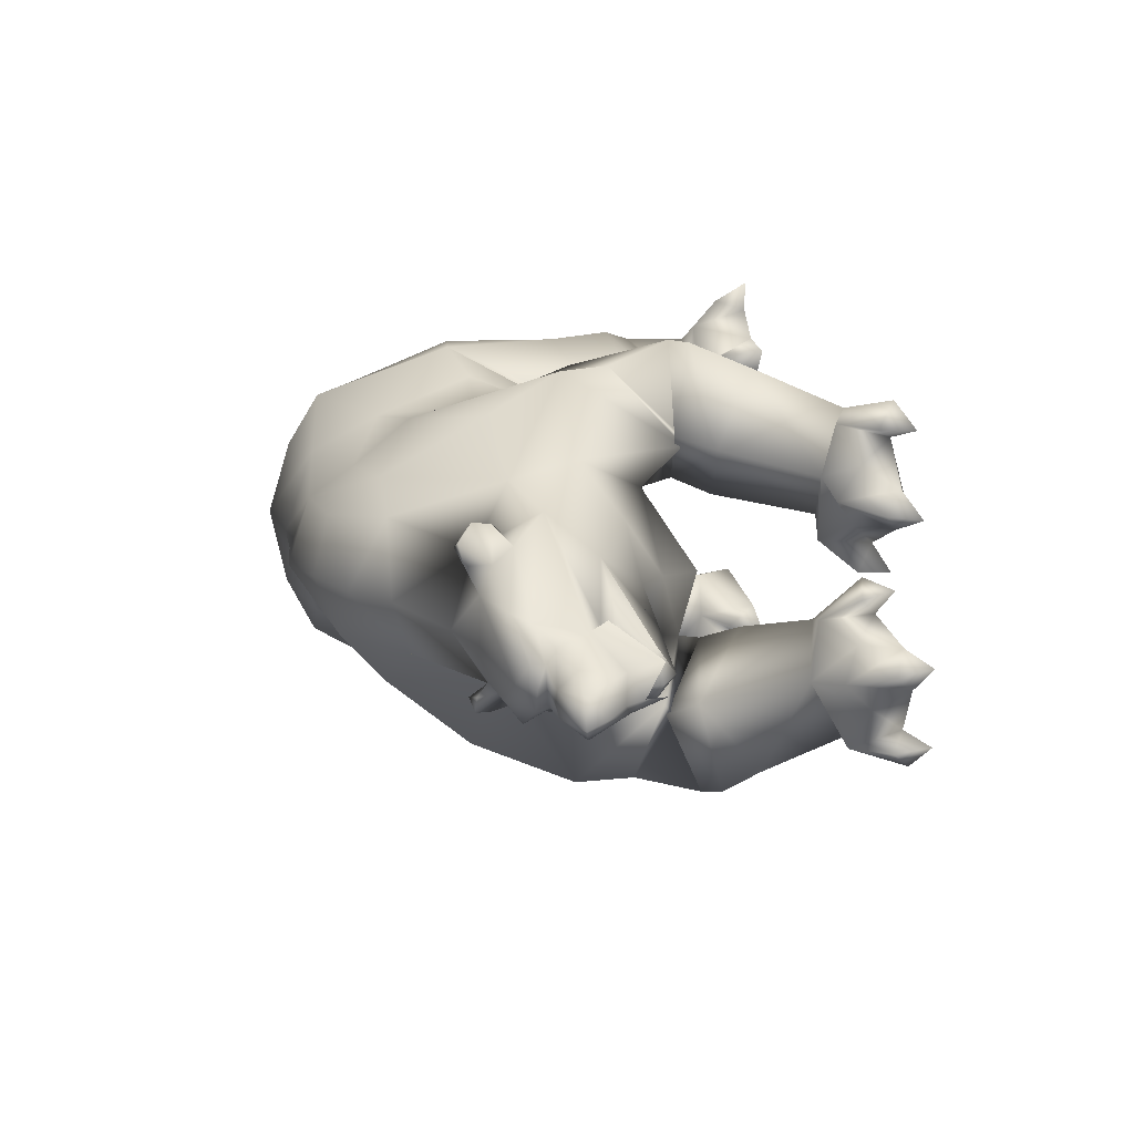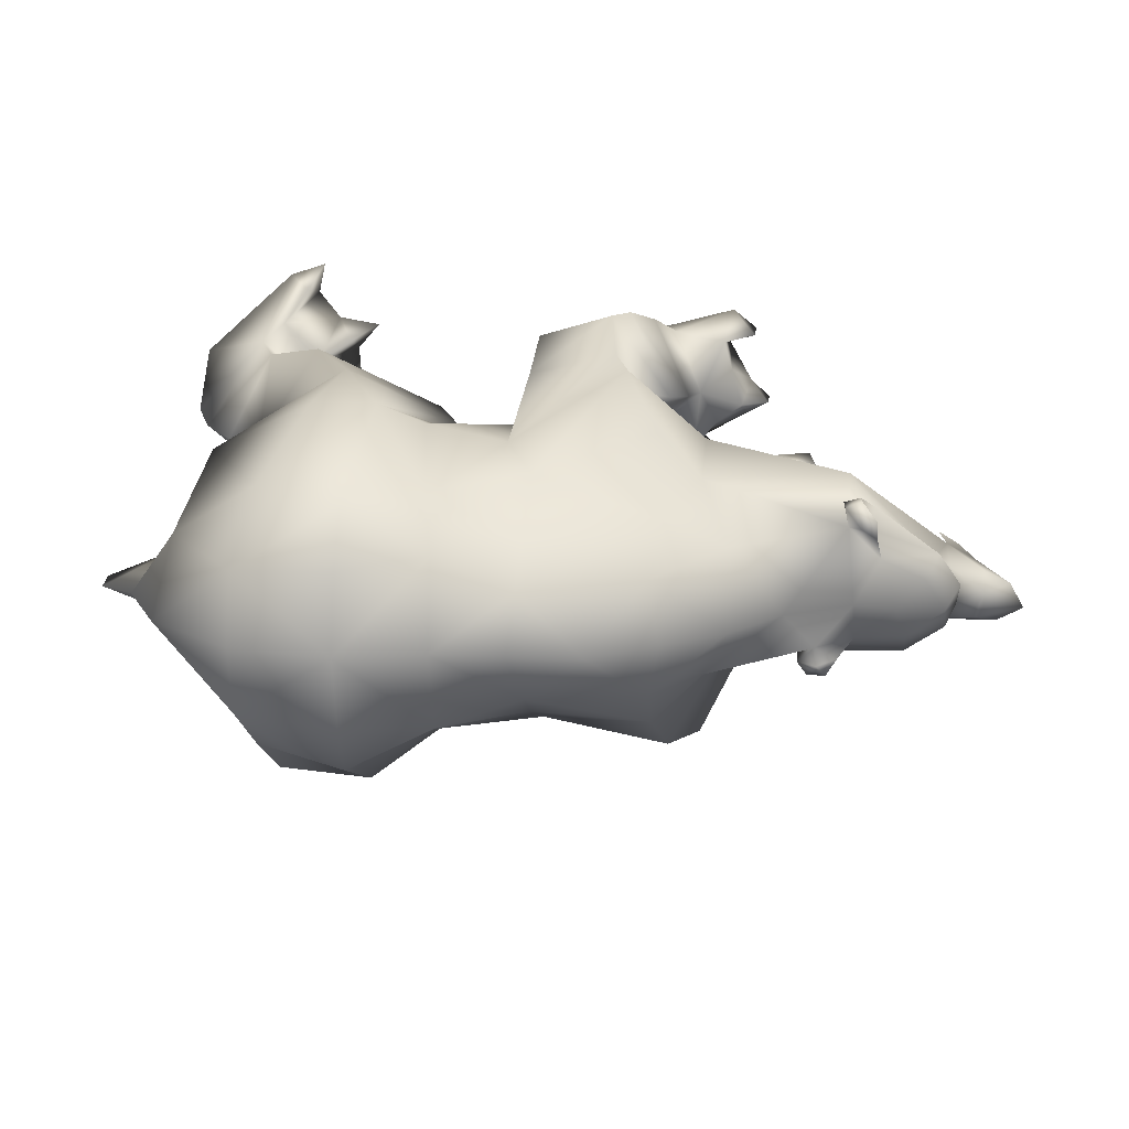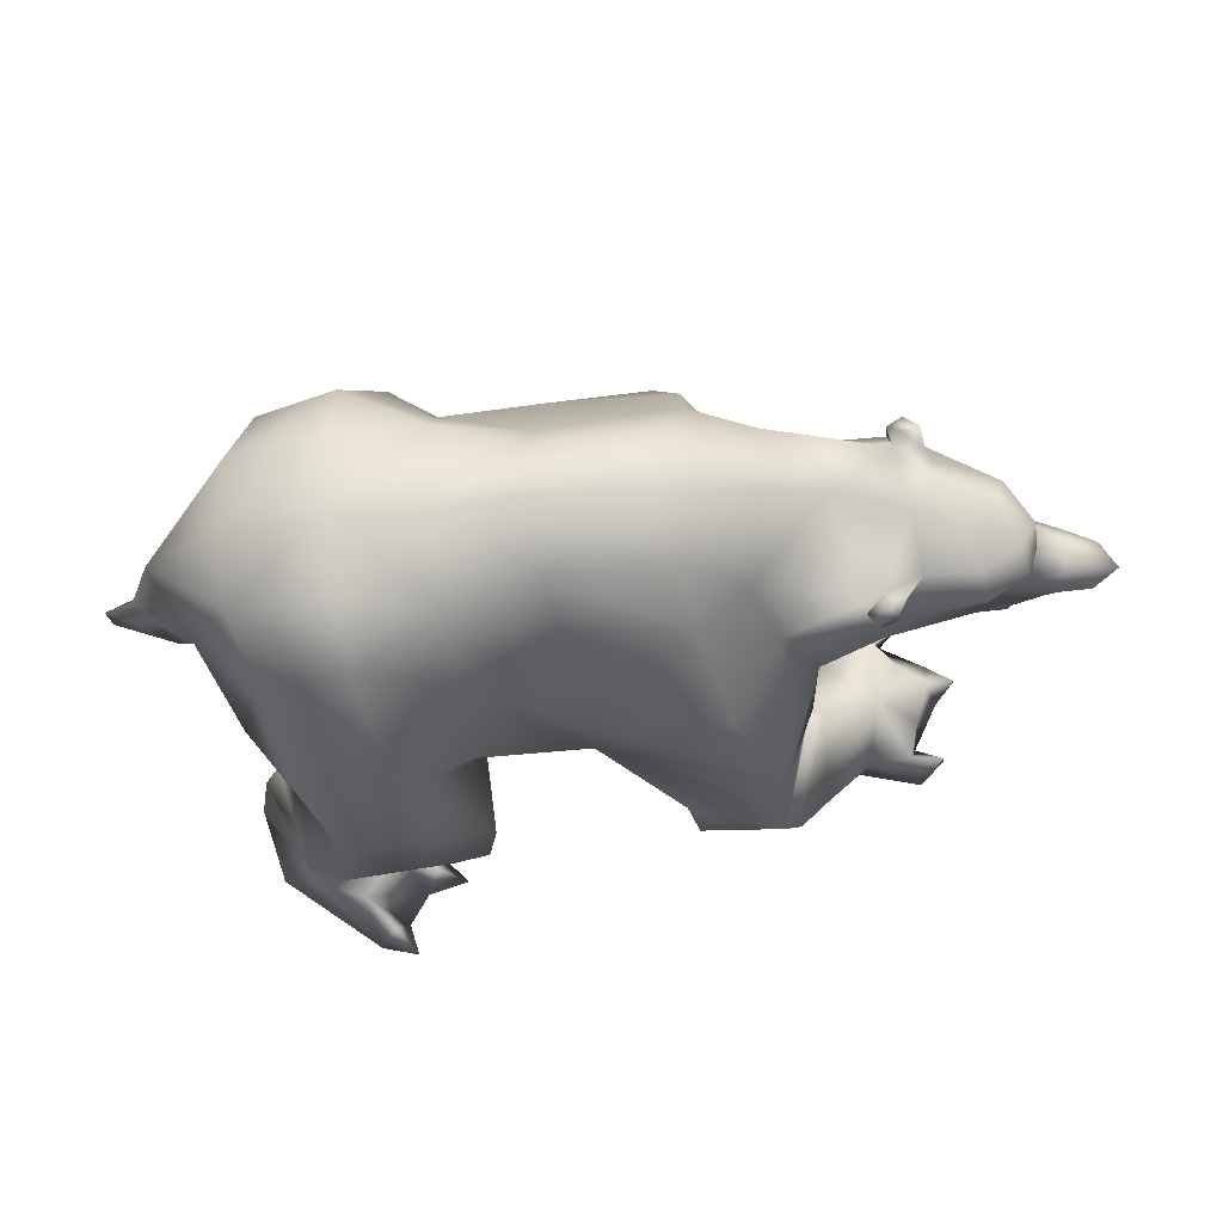
<metadata>
{"format":"obj","ext":"obj","renderer":"f3d","projection":"perspective","resolution":1024,"background":"white","views":[{"elev":13.1,"azim":77.6,"up":"+Y"},{"elev":20.7,"azim":-5.3,"up":"+Y"},{"elev":72.0,"azim":-5.7,"up":"+Z"}]}
</metadata>
<code>
o bear_mesh1_mesh1-geometry
v -0.3689 0.3776 -0.01947
v -0.341 0.3253 -0.02237
v -0.8154 0.1895 -0.03239
v -0.3954 0.4261 -0.01664
v 1.062 0.07068 1.094
v 1.078 0.1189 1.044
v 1.02 0.1659 1.09
v 1.254 -0.009273 1.086
v 1.078 -0.002098 1.132
v 1.055 0.06873 1.166
v 0.9818 0.09469 1.128
v 0.9916 -0.1113 1.191
v 0.7712 -0.08459 1.31
v 0.6245 0.1123 1.3
v 0.5977 0.1938 0.9642
v 0.4467 0.1877 1.294
v 0.3881 0.07784 1.432
v 0.03982 0.05985 1.446
v 0.2105 -0.09941 1.526
v 0.01058 -0.09554 1.503
v -0.1897 -0.08531 1.496
v -0.1761 0.1548 1.411
v -0.4373 -0.07588 1.521
v -0.423 0.1377 1.457
v -0.4029 0.2893 1.367
v -0.6913 0.124 1.386
v -0.6234 0.2982 1.223
v -0.8647 0.08953 0.998
v -0.7613 0.2374 0.7091
v -0.3491 -0.0675 0.6101
v -0.6381 0.2274 0.5935
v -0.3792 0.4432 0.6386
v -0.479 0.4336 0.9507
v -0.2986 0.4398 0.9793
v -0.1775 0.2563 1.212
v 0.06755 0.1509 1.32
v 0.1047 0.2909 1.157
v 0.05793 0.3148 0.9625
v 0.4094 0.458 0.7795
v 0.4655 0.3444 1.009
v 0.6383 0.2498 0.7817
v 1.019 0.1926 0.9548
v 0.9779 0.1484 1.071
v 0.9705 0.151 1.131
v 1.014 0.1718 1.139
v 1.004 0.1076 1.184
v 1.048 0.1269 1.18
v 1.258 -0.03647 1.028
v 1.333 -0.1228 1.016
v 1.329 -0.1178 1.053
v 1.21 -0.07436 1.115
v 1.123 -0.1502 1.14
v 1.017 -0.2462 1.101
v 0.9116 -0.2805 1.082
v 0.5643 -0.2822 1.238
v 0.6051 -0.09254 1.405
v 0.4131 -0.09099 1.476
v 0.3958 -0.2636 1.407
v 0.06521 -0.2597 1.41
v -0.173 -0.3309 1.412
v -0.4288 -0.2948 1.474
v -0.7019 -0.2679 1.403
v -0.706 -0.07033 1.433
v -0.9149 -0.07375 1.221
v -0.837 -0.2107 0.9964
v -0.9874 -0.08153 0.9929
v -0.8903 -0.1767 0.9081
v -1.072 -0.08202 0.928
v -1.065 -0.08601 0.8386
v -0.8536 -0.08942 0.887
v -0.8855 0.001203 0.9005
v -0.8438 -0.08774 0.9326
v -0.6619 -0.1065 0.669
v -0.5125 -0.1143 0.5571
v -0.09642 0.2014 0.6169
v -0.2865 -0.1064 0.4647
v -0.05006 0.2172 0.5587
v -0.1646 0.3664 0.9343
v 0.2504 0.2315 0.5589
v 0.1397 0.4338 0.6983
v 0.3919 0.4663 0.6404
v 0.5231 0.2549 0.4548
v 0.2981 0.0992 0.5187
v 0.4981 0.2972 0.4722
v 0.2583 0.1154 0.4185
v 0.1907 0.4674 0.4191
v 0.2584 0.4442 0.3147
v 0.4601 0.5335 0.4234
v 0.4001 0.5358 0.4674
v 0.2457 -0.09516 0.4282
v 0.5697 -0.09154 0.4231
v 0.8177 -0.04043 0.5883
v 0.7804 0.1096 0.6837
v 1.068 0.07975 0.8183
v 1.268 -0.04893 0.8637
v 1.323 -0.04598 0.9032
v 1.315 -0.0875 0.9864
v 1.415 -0.1606 1.005
v 1.312 -0.179 1.009
v 1.323 -0.185 1.033
v 1.305 -0.2381 0.9997
v 1.296 -0.2498 1.034
v 1.177 -0.3155 1.042
v 1.198 -0.279 0.9899
v 0.9725 -0.3245 0.9988
v 0.9218 -0.347 0.9244
v 1.266 -0.2699 0.8711
v 1.22 -0.244 0.8511
v 0.9923 -0.2648 0.7937
v 0.7551 -0.3809 0.8271
v 0.8185 -0.1989 0.668
v 0.4511 -0.3074 0.4427
v 0.7552 -0.4181 0.5617
v 0.6363 -0.6628 0.7861
v 0.641 -0.6592 0.6186
v 0.1534 -0.5288 0.7857
v 0.4005 -0.6687 0.564
v 0.3036 -0.435 0.5208
v -0.1502 -0.5604 0.9211
v -0.07454 -0.4165 0.6099
v 0.8942 -0.02924 0.6678
v 1.091 -0.103 0.6711
v 1.243 -0.1963 0.7175
v 1.319 -0.1671 0.6846
v 1.267 -0.1084 0.7235
v 1.326 -0.09168 0.7371
v 1.258 -0.04984 0.8155
v 1.207 -0.1442 0.8601
v 1.226 -0.1412 0.8939
v 1.403 -0.2347 0.8201
v 1.405 -0.1798 0.8525
v 1.431 -0.1241 0.8359
v 1.471 -0.1958 0.8486
v 1.513 -0.2134 0.898
v 1.472 -0.2736 0.9418
v 1.384 -0.2716 0.9319
v 1.246 -0.2682 0.8196
v 1.377 -0.2063 0.7183
v 1.458 -0.1853 0.7972
v 1.402 -0.1097 0.7334
v 1.307 -0.02493 0.8544
v 1.424 -0.1135 0.9544
v 1.502 -0.155 0.9586
v 1.544 -0.2302 0.9617
v 1.4 -0.2004 1.006
v 1.395 -0.241 0.9937
v 1.274 -0.2513 0.9622
v 1.213 -0.2473 0.8176
v 1.288 -0.242 0.7302
v 1.359 -0.1808 0.7251
v 1.359 -0.1821 0.7433
v 1.324 -0.109 0.7644
v 1.302 -0.1697 0.7862
v 1.293 -0.2293 0.7601
v 1.366 -0.1858 0.7818
v 1.321 -0.2286 0.827
v 1.235 -0.2453 0.849
v 1.345 -0.1286 0.8256
v 1.276 -0.06869 0.8466
v 0.9907 -0.07767 0.7319
v 0.4267 -0.6803 0.3716
v 0.4395 -0.3201 0.3773
v 0.7249 -0.4601 0.5275
v 0.6548 -0.7106 0.4267
v 0.7033 -0.6983 0.3794
v 0.4815 -0.6418 0.2436
v 0.6003 -0.5453 0.1209
v 0.5411 -0.267 0.287
v 0.7927 -0.4099 0.4751
v 0.7407 -0.4521 0.5542
v 0.796 -0.6161 0.2972
v 0.7404 -0.3838 0.03759
v 0.9481 -0.4799 0.1126
v 0.8215 -0.4527 0.01671
v 0.758 -0.3515 0.04357
v 1.099 -0.4223 0.004181
v 1.163 -0.2321 -0.003679
v 1.175 -0.2937 0.01092
v 1.245 -0.218 -0.02084
v 1.227 -0.2413 0.07135
v 1.158 -0.1819 0.03194
v 1.132 -0.2798 0.1785
v 1.103 -0.3618 0.09215
v 0.9746 -0.3138 0.2206
v 1.066 -0.4756 0.1425
v 0.8252 -0.1809 0.1694
v 0.9869 -0.1412 0.2061
v 0.9818 -0.03104 0.08771
v 1.1 -0.06375 0.1281
v 1.028 -0.1204 0.06512
v 1.063 -0.1946 0.1245
v 0.7638 -0.2272 0.06268
v 1.093 -0.04468 0.03536
v 1.106 -0.5229 -0.01316
v 1.169 -0.4651 0.05327
v 1.186 -0.4482 -0.04562
v -0.07121 -0.09538 0.4535
v -0.1281 -0.4996 0.6837
v -0.3461 -0.6565 1.027
v -0.123 -0.6898 0.6223
v -0.5087 -0.7348 0.7111
v -0.149 -0.7159 0.4867
v -0.5433 -0.7506 0.5036
v -0.2515 -0.6921 0.3206
v -0.4326 -0.6071 0.2308
v -0.6452 -0.6826 0.3804
v -0.4635 -0.5875 0.1953
v -0.6206 -0.6906 0.1792
v -0.5147 -0.7263 0.1566
v -0.4869 -0.8521 0.02793
v -0.7558 -0.6233 -0.01581
v -0.4035 -0.7931 0.02229
v -0.7721 -0.487 -0.03157
v -0.3442 -0.7089 0.01354
v -0.3187 -0.66 0.008465
v -0.2919 -0.6074 0.003122
v -0.2894 -0.5331 -0.002326
v -0.6682 -0.39 -0.03421
v -0.3011 -0.4273 -0.0119
v -0.4611 -0.3567 0.125
v -0.786 -0.4511 0.1493
v -0.7508 -0.419 0.3421
v -0.6964 -0.4183 0.4988
v -0.4419 -0.2972 0.3108
v -0.6337 -0.4476 0.5823
v -0.7571 -0.3687 0.6982
v -0.2977 -0.2275 0.6136
v -0.6524 -0.4301 1.249
v -0.4156 -0.4532 1.394
v -0.6039 -0.6207 1.007
v -0.169 -0.4409 1.181
v 0.1551 -0.5254 0.9412
v 0.5026 -0.5737 1.056
v 0.6481 -0.3484 1.006
v 0.875 -0.3105 1.016
v 0.8635 -0.3257 1.072
v 0.9023 -0.3497 1.028
v 0.9745 -0.2896 1.051
v 1.167 -0.2481 1.091
v 1.28 -0.1812 1.082
v 0.9674 -0.3015 1.12
v 0.9365 -0.3518 1.12
v 0.9063 -0.3166 1.131
v 0.8916 -0.365 1.073
v 0.4204 -0.3958 1.287
v 0.09175 -0.3632 1.257
v -0.3347 -0.3197 0.4436
v -0.3938 -0.476 0.1356
v -0.4176 -0.6052 0.1621
v -0.4378 -0.8173 0.1075
v -0.3849 -0.8807 0.02711
v -0.3142 -0.6553 0.1125
v -0.2281 -0.6805 0.003391
v -0.2676 -0.4818 0.07483
v -0.1993 -0.4835 -0.01231
v 0.5715 0.2909 0.4937
v 0.6439 0.2612 0.3905
v 0.369 0.0838 0.3288
v 0.3129 0.3761 0.1715
v 0.5526 0.4708 0.2717
v 0.7214 0.1911 0.1194
v 0.5681 0.0548 0.08157
v 0.7024 0.01019 0.1176
v 0.7091 -0.08092 -0.01552
v 0.5086 0.123 -0.04655
v 0.4513 0.2672 -0.02966
v 0.6564 0.3686 0.0375
v 0.7941 0.3478 0.1068
v 0.8321 0.2418 0.04252
v 0.853 0.1468 0.118
v 0.7874 0.07294 0.05062
v 0.7585 0.009372 -0.01928
v 0.822 -0.05834 0.04091
v 0.8236 -0.06266 -0.05368
v 0.5072 0.2489 -0.04888
v 0.8979 0.1257 -0.06592
v 0.8369 0.3146 -0.03319
v 0.9097 0.1841 -0.04191
v 0.9556 0.1217 0.01138
v 0.8894 0.071 -0.03635
v 0.9784 0.1123 -0.08217
v 0.9039 0.3473 0.02518
v 0.9268 0.3453 -0.07406
v 0.8466 0.4164 -0.0363
v 0.5715 0.3511 -0.047
v -0.06355 0.2361 0.5106
v -0.099 0.2442 0.3779
v -0.4376 -0.03077 0.4515
v -0.2509 0.2574 0.2444
v -0.4496 0.2413 0.1933
v -0.4589 0.4509 0.444
v -0.5992 0.4082 0.338
v -0.7277 0.2037 0.5078
v -0.5584 -0.0295 0.3305
v -0.7972 0.1989 0.353
v -0.6327 0.3992 0.1464
v -0.4941 0.2714 0.1674
v -0.5347 0.0386 0.1289
v -0.8321 0.1902 0.1556
v -0.7122 0.09607 -0.03244
v -0.8059 0.3283 -0.02503
v -0.5405 0.5668 -0.007889
v -0.5642 0.4477 0.1276
v -0.4643 0.329 0.1383
v -0.437 0.1991 0.1169
v -0.3456 0.1445 -0.02826
v -0.3365 0.2509 -0.02429
v -0.313 0.2037 0.05977
v -0.243 0.203 -0.02539
v -0.4564 0.5095 -0.01174
v -0.3644 0.3777 0.08988
v -0.2764 0.3999 -0.01836
v -0.4906 0.537 0.07525
v -0.4372 0.5981 -0.006596
f 1 2 3
f 4 1 3
f 5 6 7
f 5 8 6
f 5 9 8
f 9 5 10
f 11 9 10
f 11 12 9
f 11 13 12
f 11 14 13
f 15 14 11
f 16 14 15
f 16 17 14
f 18 17 16
f 17 18 19
f 18 20 19
f 18 21 20
f 22 21 18
f 22 23 21
f 22 24 23
f 25 24 22
f 25 26 24
f 27 26 25
f 26 27 28
f 29 28 27
f 28 29 30
f 29 31 30
f 29 32 31
f 29 33 32
f 29 27 33
f 27 34 33
f 27 25 34
f 34 25 35
f 25 22 35
f 35 22 36
f 22 18 36
f 36 18 16
f 37 36 16
f 37 35 36
f 35 37 38
f 38 37 39
f 37 40 39
f 37 16 40
f 16 15 40
f 40 15 39
f 15 41 39
f 41 15 42
f 15 11 42
f 11 6 42
f 43 6 11
f 43 7 6
f 44 7 43
f 44 45 7
f 45 44 46
f 46 44 11
f 44 43 11
f 11 10 46
f 47 46 10
f 45 46 47
f 47 5 45
f 10 5 47
f 45 5 7
f 42 6 48
f 6 8 48
f 8 49 48
f 8 50 49
f 8 51 50
f 8 9 51
f 9 52 51
f 9 12 52
f 12 53 52
f 12 54 53
f 12 13 54
f 13 55 54
f 13 56 55
f 14 56 13
f 14 17 56
f 17 57 56
f 17 19 57
f 57 19 58
f 19 59 58
f 20 59 19
f 21 59 20
f 21 60 59
f 21 23 60
f 23 61 60
f 23 62 61
f 63 62 23
f 64 62 63
f 64 65 62
f 66 65 64
f 66 67 65
f 68 67 66
f 69 67 68
f 69 70 67
f 71 70 69
f 72 70 71
f 72 67 70
f 72 65 67
f 65 72 73
f 28 73 72
f 28 30 73
f 73 30 74
f 75 74 30
f 74 75 76
f 75 77 76
f 34 77 75
f 34 78 77
f 34 35 78
f 78 35 38
f 78 38 79
f 38 80 79
f 80 38 81
f 38 39 81
f 81 39 82
f 82 39 41
f 83 82 41
f 83 84 82
f 84 83 85
f 86 85 83
f 86 87 85
f 87 86 88
f 86 89 88
f 86 80 89
f 80 86 79
f 86 83 79
f 79 83 90
f 90 83 91
f 83 92 91
f 83 93 92
f 83 41 93
f 41 94 93
f 41 42 94
f 42 95 94
f 42 96 95
f 42 48 96
f 48 97 96
f 48 49 97
f 97 49 98
f 49 99 98
f 100 99 49
f 100 101 99
f 102 101 100
f 103 101 102
f 103 104 101
f 105 104 103
f 106 104 105
f 106 107 104
f 106 108 107
f 106 109 108
f 110 109 106
f 109 110 111
f 111 110 112
f 112 110 113
f 114 113 110
f 114 115 113
f 116 115 114
f 116 117 115
f 116 118 117
f 119 118 116
f 120 118 119
f 90 118 120
f 90 112 118
f 90 91 112
f 92 112 91
f 92 111 112
f 121 111 92
f 121 109 111
f 122 109 121
f 122 123 109
f 122 124 123
f 122 125 124
f 94 125 122
f 94 126 125
f 94 127 126
f 94 95 127
f 95 128 127
f 129 128 95
f 129 108 128
f 129 107 108
f 129 130 107
f 129 131 130
f 132 131 129
f 132 133 131
f 134 133 132
f 134 130 133
f 135 130 134
f 136 130 135
f 107 130 136
f 137 130 107
f 137 138 130
f 130 138 139
f 133 130 139
f 131 133 130
f 133 139 132
f 132 139 140
f 141 132 140
f 141 96 132
f 96 132 129
f 96 142 132
f 97 142 96
f 97 98 142
f 98 143 142
f 143 98 144
f 98 145 144
f 98 99 145
f 99 146 145
f 99 101 146
f 147 146 101
f 147 136 146
f 147 107 136
f 104 107 147
f 104 147 101
f 146 136 135
f 144 146 135
f 144 145 146
f 144 135 134
f 144 134 143
f 143 134 132
f 142 143 132
f 96 129 95
f 108 148 128
f 109 148 108
f 109 149 148
f 123 149 109
f 124 149 123
f 124 150 149
f 126 150 124
f 126 151 150
f 152 151 126
f 152 153 151
f 128 153 152
f 128 154 153
f 128 148 154
f 148 149 154
f 154 149 151
f 151 149 150
f 153 154 151
f 155 154 151
f 156 154 155
f 157 154 156
f 148 154 157
f 155 151 152
f 158 155 152
f 159 158 152
f 127 159 152
f 128 152 127
f 127 152 126
f 126 124 125
f 94 122 160
f 121 94 122
f 94 121 93
f 93 121 92
f 122 109 160
f 118 112 161
f 112 162 161
f 162 112 163
f 112 113 163
f 115 163 113
f 115 164 163
f 117 164 115
f 161 164 117
f 161 165 164
f 161 166 165
f 162 166 161
f 162 167 166
f 162 168 167
f 162 169 168
f 162 170 169
f 162 163 170
f 170 163 164
f 170 164 165
f 170 165 169
f 169 165 171
f 167 171 165
f 172 171 167
f 172 173 171
f 172 174 173
f 175 174 172
f 175 176 174
f 177 176 175
f 177 178 176
f 178 179 180
f 181 180 179
f 182 180 181
f 182 178 180
f 182 183 178
f 184 183 182
f 184 185 183
f 184 173 185
f 171 173 184
f 169 171 184
f 169 184 186
f 187 186 184
f 186 187 188
f 187 189 188
f 187 190 189
f 187 191 190
f 187 184 191
f 191 184 182
f 191 182 181
f 190 191 181
f 190 181 177
f 190 177 175
f 190 175 192
f 192 175 172
f 186 192 172
f 192 186 188
f 188 190 192
f 188 189 193
f 190 193 189
f 186 172 167
f 186 167 168
f 168 169 186
f 173 194 185
f 174 194 173
f 176 194 174
f 176 195 196
f 185 195 176
f 185 194 195
f 194 196 195
f 185 176 183
f 183 176 178
f 166 167 165
f 117 118 161
f 197 90 120
f 77 90 197
f 77 79 90
f 77 78 79
f 77 197 76
f 197 120 76
f 76 120 198
f 199 198 120
f 199 200 198
f 201 200 199
f 201 202 200
f 203 202 201
f 203 204 202
f 203 205 204
f 206 205 203
f 206 207 205
f 208 207 206
f 207 208 209
f 208 210 209
f 211 210 208
f 211 212 210
f 213 212 211
f 213 214 212
f 213 215 214
f 213 216 215
f 213 217 216
f 218 217 213
f 218 219 217
f 218 220 219
f 221 220 218
f 221 222 220
f 222 221 208
f 221 211 208
f 221 213 211
f 213 221 218
f 206 222 208
f 223 222 206
f 222 223 224
f 223 225 224
f 225 223 206
f 225 206 203
f 201 225 203
f 226 225 201
f 226 227 225
f 226 65 227
f 228 65 226
f 62 65 228
f 228 229 62
f 228 199 229
f 230 199 228
f 201 199 230
f 230 226 201
f 228 226 230
f 199 231 229
f 199 119 231
f 199 120 119
f 119 116 231
f 231 116 232
f 116 114 232
f 232 114 233
f 233 114 234
f 234 114 110
f 110 106 234
f 234 106 54
f 54 106 105
f 235 54 105
f 54 235 236
f 236 235 237
f 105 237 235
f 237 105 238
f 238 105 103
f 238 103 53
f 239 53 103
f 52 53 239
f 240 52 239
f 51 52 240
f 51 240 50
f 240 100 50
f 240 102 100
f 240 239 102
f 102 239 103
f 50 100 49
f 241 238 53
f 241 242 238
f 241 243 242
f 243 241 54
f 53 54 241
f 243 54 236
f 236 244 243
f 236 237 244
f 244 237 238
f 242 244 238
f 244 242 243
f 234 54 55
f 245 234 55
f 245 233 234
f 232 233 245
f 246 232 245
f 246 231 232
f 231 246 60
f 60 246 59
f 59 246 245
f 59 245 58
f 58 245 55
f 56 58 55
f 57 58 56
f 229 231 60
f 61 229 60
f 62 229 61
f 65 73 227
f 73 74 227
f 74 198 227
f 76 198 74
f 227 198 200
f 227 200 202
f 227 202 247
f 247 202 204
f 247 204 205
f 224 247 205
f 225 247 224
f 225 227 247
f 224 205 207
f 224 207 220
f 220 207 248
f 248 207 249
f 207 209 249
f 249 209 214
f 209 212 214
f 209 250 212
f 209 210 250
f 210 251 250
f 250 251 212
f 249 214 252
f 214 253 252
f 252 253 216
f 249 252 216
f 249 216 248
f 248 216 217
f 248 217 254
f 217 255 254
f 219 254 255
f 248 254 219
f 220 248 219
f 222 224 220
f 80 81 89
f 81 84 89
f 81 82 84
f 89 84 256
f 84 85 256
f 85 257 256
f 85 258 257
f 85 259 258
f 85 87 259
f 87 88 259
f 259 88 260
f 88 257 260
f 256 257 88
f 256 88 89
f 257 261 260
f 262 261 257
f 261 262 263
f 262 264 263
f 262 265 264
f 262 266 265
f 259 266 262
f 259 260 266
f 266 260 267
f 260 261 267
f 267 261 268
f 268 261 269
f 269 261 270
f 261 271 270
f 261 263 271
f 263 272 271
f 263 273 272
f 263 264 273
f 264 274 273
f 273 274 272
f 265 272 264
f 275 272 265
f 275 276 272
f 277 276 275
f 277 278 276
f 269 278 277
f 270 278 269
f 270 279 278
f 270 280 279
f 271 280 270
f 272 280 271
f 276 280 272
f 279 281 278
f 280 281 279
f 268 269 277
f 268 277 282
f 277 283 282
f 282 283 284
f 268 282 284
f 267 268 284
f 285 267 284
f 266 267 285
f 285 275 266
f 285 277 275
f 284 277 285
f 266 275 265
f 258 259 262
f 258 262 257
f 34 75 286
f 30 286 75
f 30 287 286
f 288 287 30
f 288 289 287
f 290 289 288
f 290 291 289
f 292 291 290
f 31 291 292
f 31 32 291
f 291 32 287
f 32 286 287
f 32 34 286
f 33 34 32
f 291 287 289
f 293 31 292
f 293 294 31
f 293 295 294
f 295 293 292
f 295 292 296
f 292 297 296
f 292 290 297
f 297 290 294
f 290 288 294
f 31 294 288
f 31 288 30
f 294 298 297
f 295 298 294
f 299 298 295
f 299 300 298
f 299 3 300
f 299 301 3
f 299 296 301
f 299 295 296
f 301 296 302
f 296 303 302
f 303 296 297
f 303 297 304
f 304 297 305
f 297 298 305
f 298 306 305
f 300 306 298
f 307 306 300
f 307 308 309
f 305 308 307
f 305 306 308
f 306 309 308
f 305 307 2
f 2 307 3
f 307 300 3
f 310 4 3
f 303 4 310
f 304 4 303
f 304 311 4
f 304 2 311
f 304 305 2
f 311 2 312
f 4 311 312
f 303 310 313
f 313 310 314
f 302 310 301
f 310 3 301
f 302 313 314
f 303 313 302
f 28 72 71
f 66 28 71
f 64 28 66
f 26 28 64
f 26 64 63
f 26 63 23
f 24 26 23
f 68 66 71
f 69 68 71
f 179 178 177
f 181 179 177
f 188 193 190
f 176 196 194
f 212 251 210
f 215 253 214
f 216 253 215
f 219 255 217
f 272 274 264
f 276 281 280
f 278 281 276
f 284 283 277
f 307 309 306
f 1 312 2
f 312 1 4
f 314 310 302

</code>
